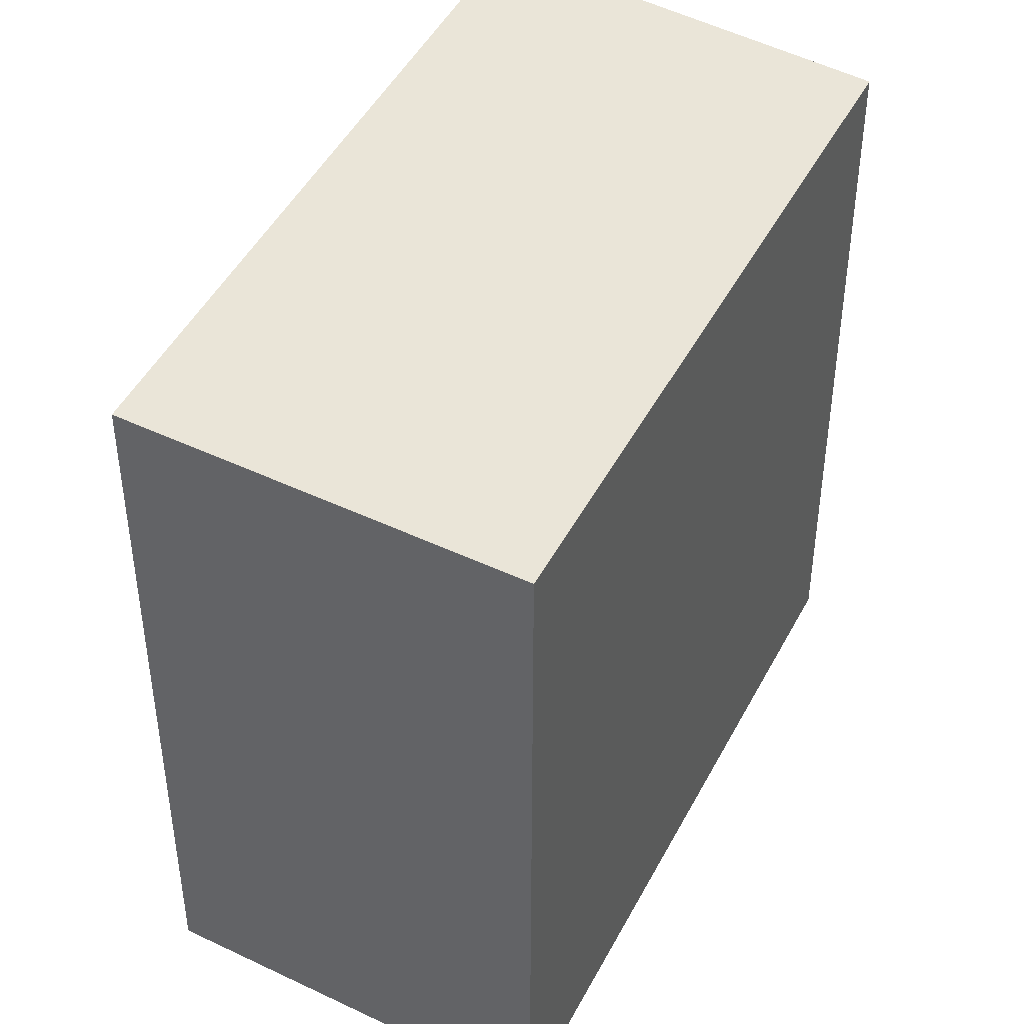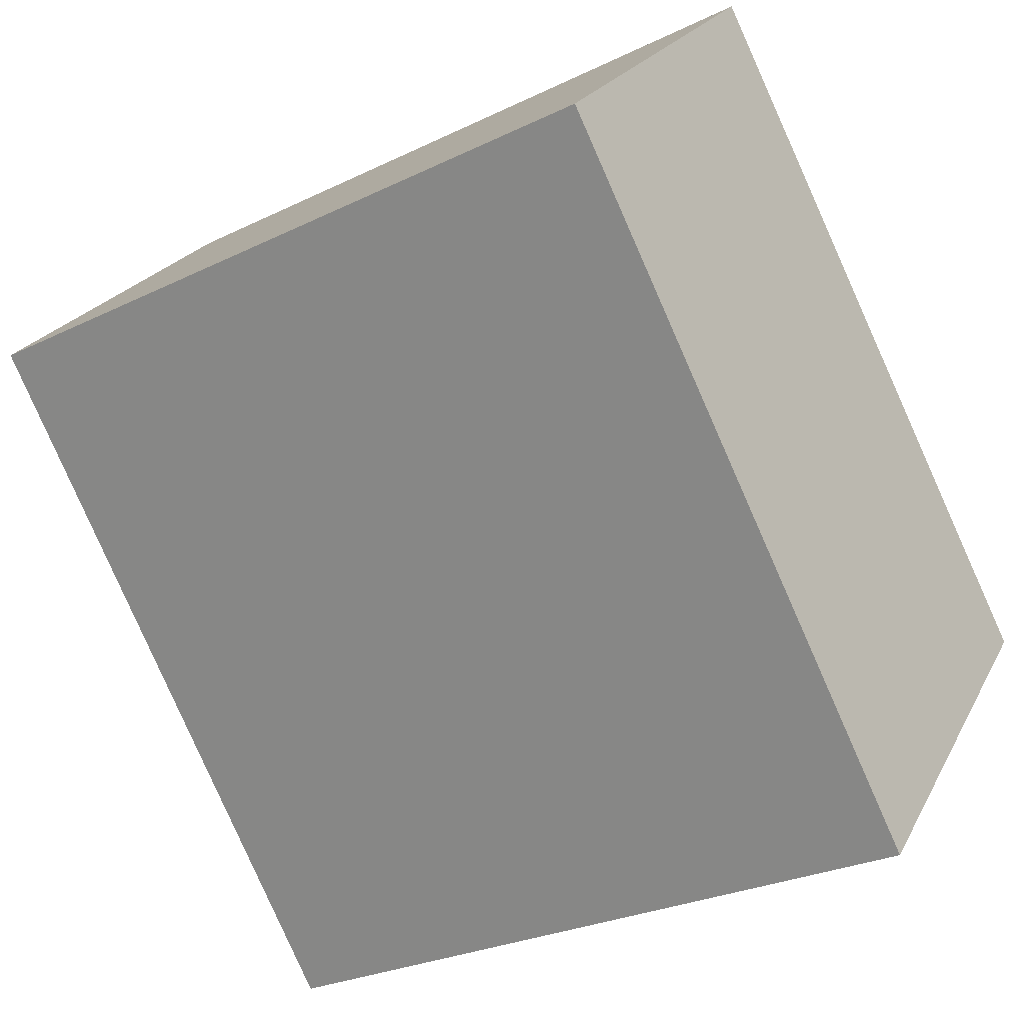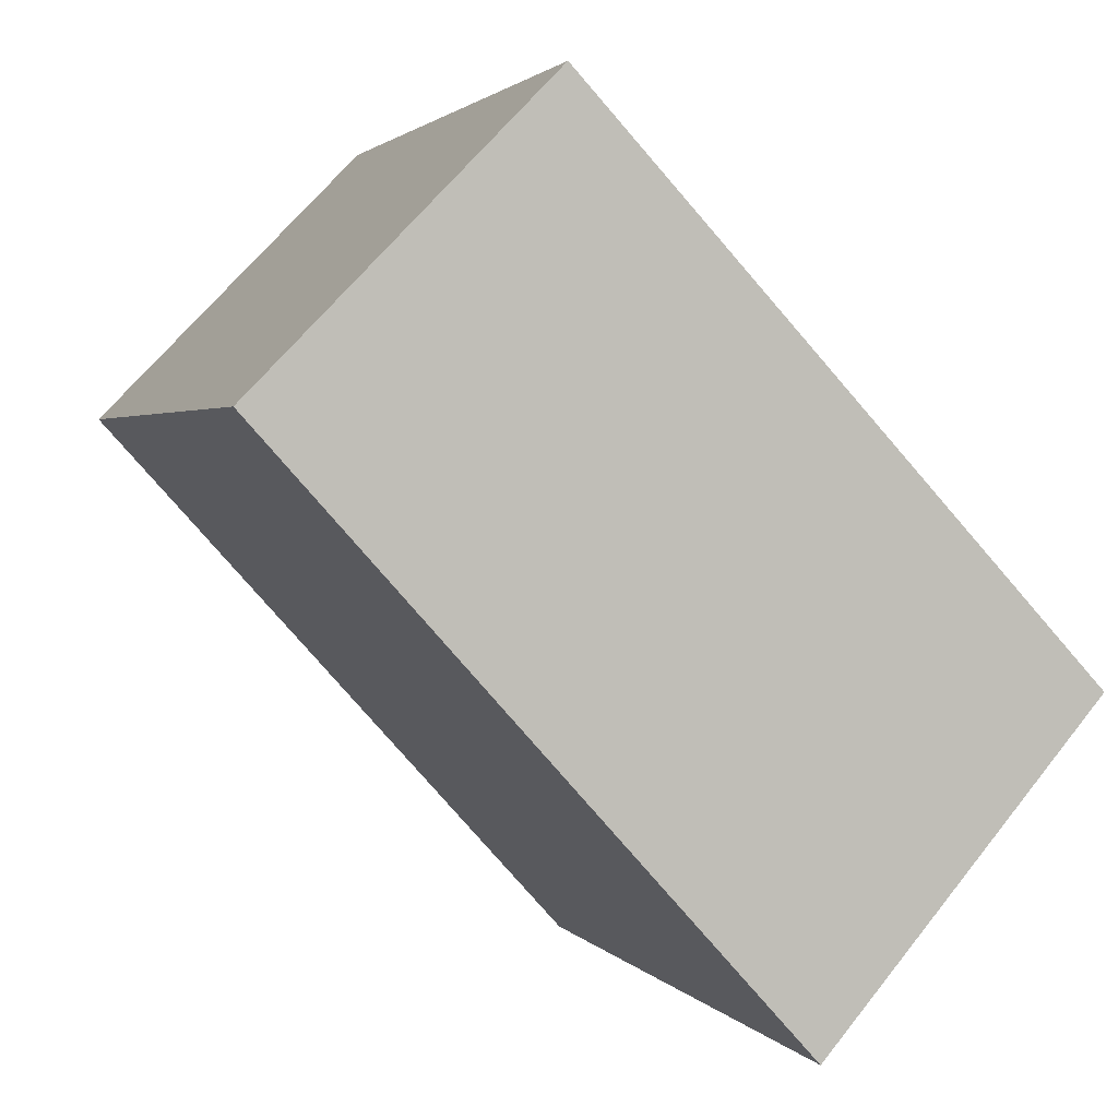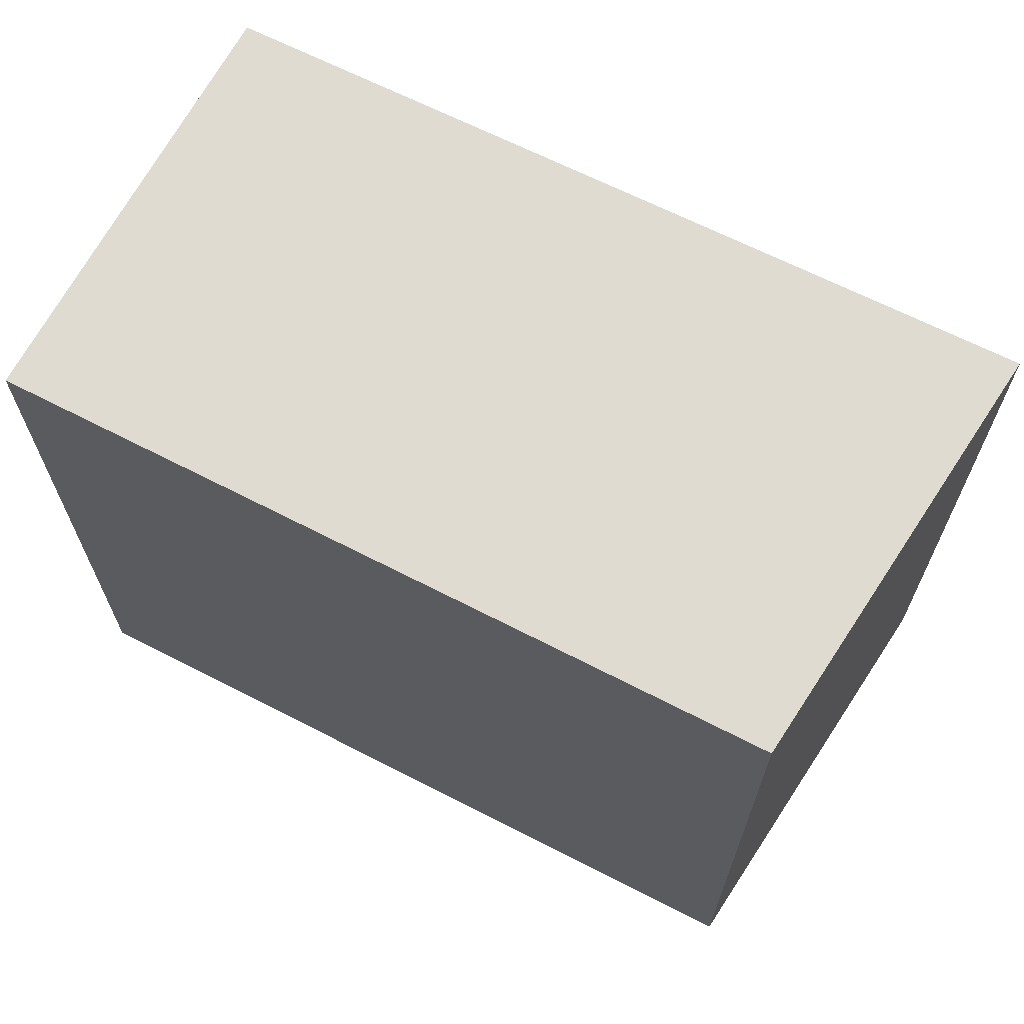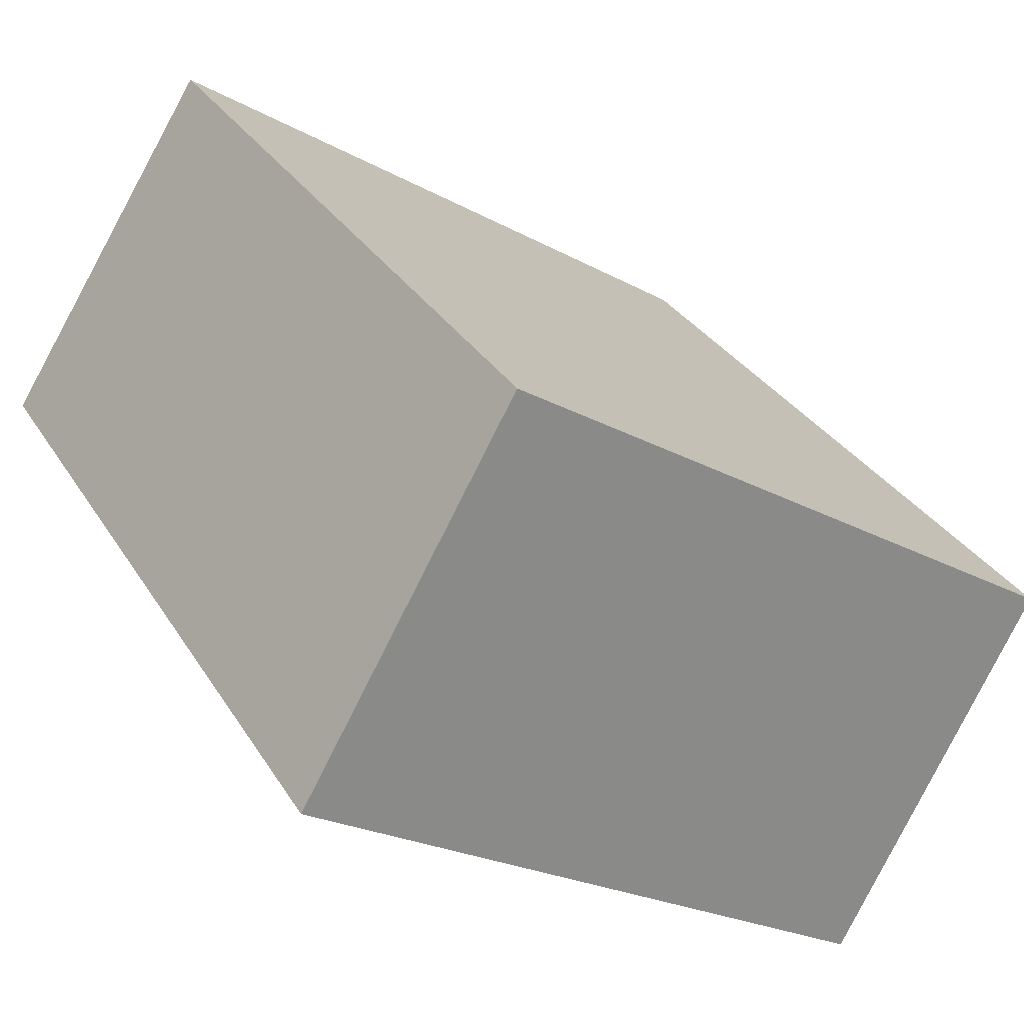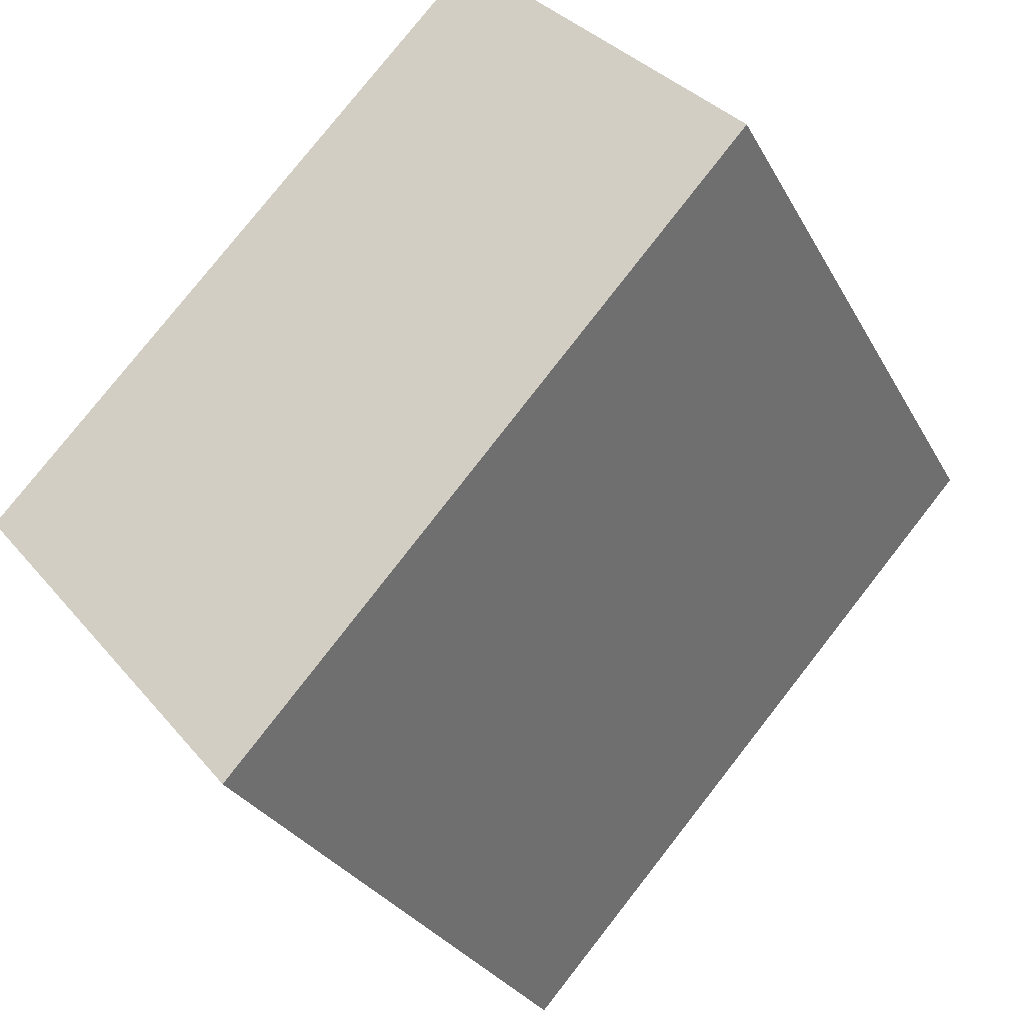
<metadata>
{"format":"obj","ext":"obj","renderer":"f3d","projection":"perspective","resolution":1024,"background":"white","views":[{"elev":45.5,"azim":-16.8,"up":"+Y"},{"elev":-27.0,"azim":-52.9,"up":"+Z"},{"elev":2.1,"azim":-17.9,"up":"+Z"},{"elev":70.0,"azim":73.9,"up":"+Y"},{"elev":-22.6,"azim":46.4,"up":"+Z"},{"elev":-28.1,"azim":-156.7,"up":"+Z"}]}
</metadata>
<code>
v  0 2.927 1.792e-16
v  3.125 2.927 -0.994
v  2.037 2.927 -2.254
v  1.121 2.927 1.145
v  2.037 1.38e-16 -2.254
v  0 0 0
v  1.121 -7.011e-17 1.145
v  3.125 6.086e-17 -0.994
g defaultobject
f 1 2 3
f 2 1 4
f 5 1 3
f 1 5 6
f 6 4 1
f 4 6 7
f 8 3 2
f 3 8 5
f 7 2 4
f 2 7 8
f 8 6 5
f 6 8 7

</code>
